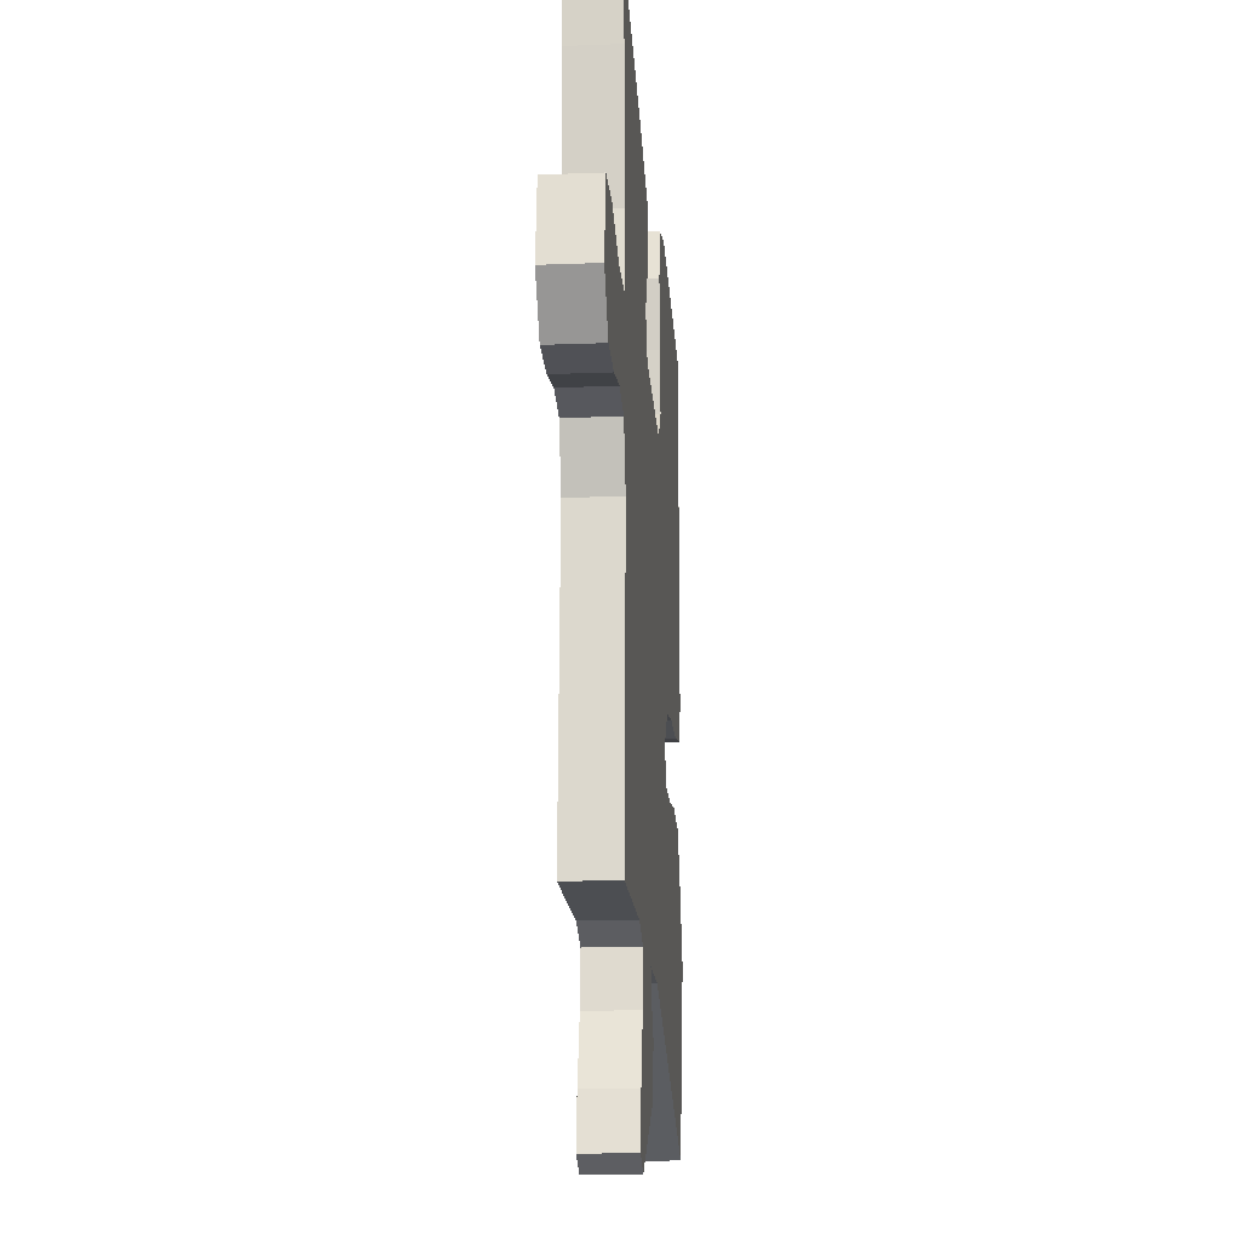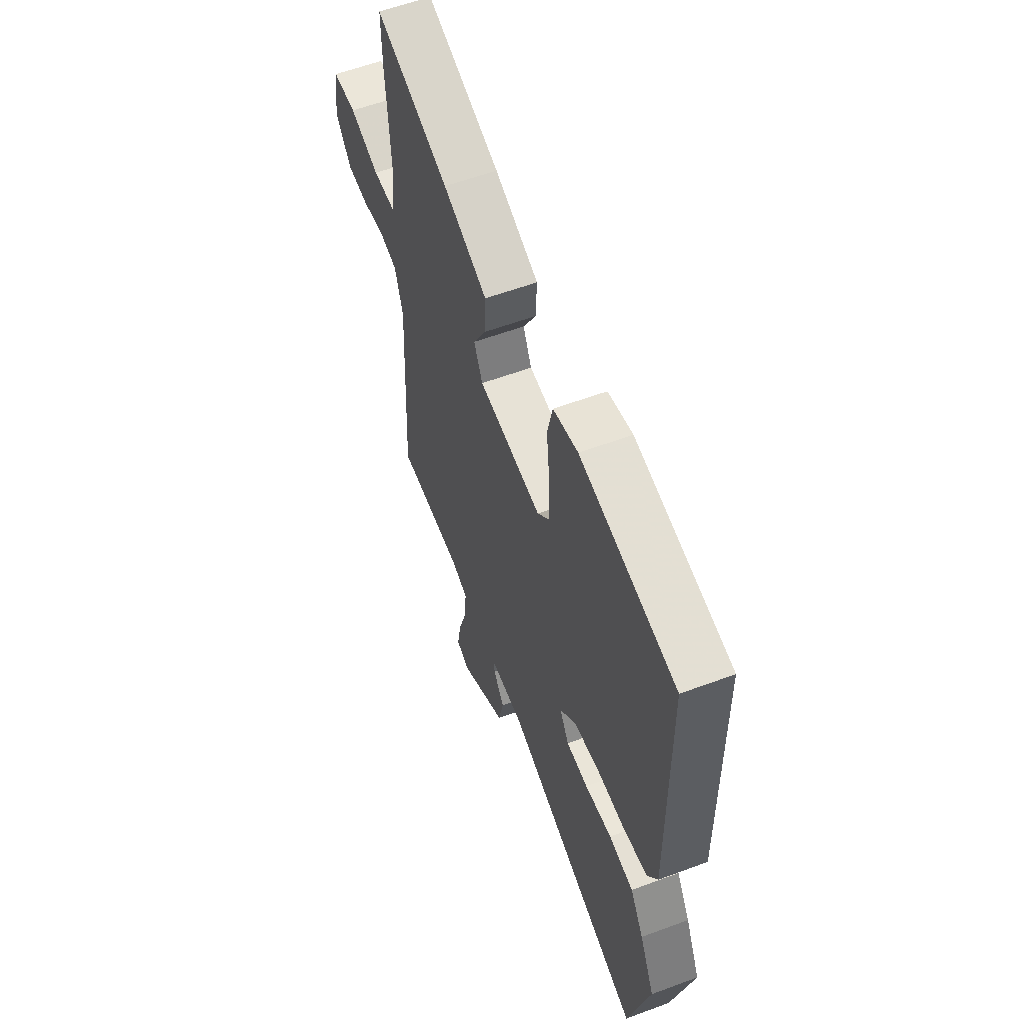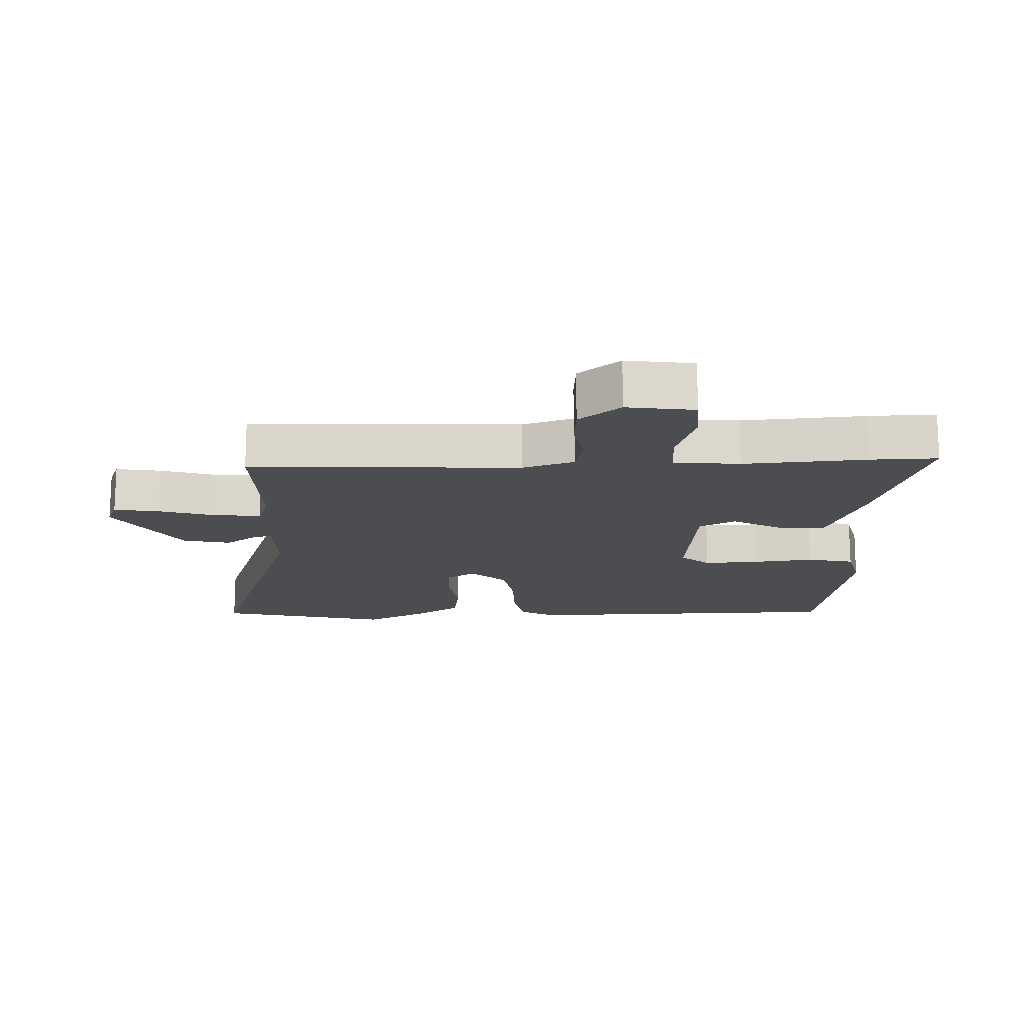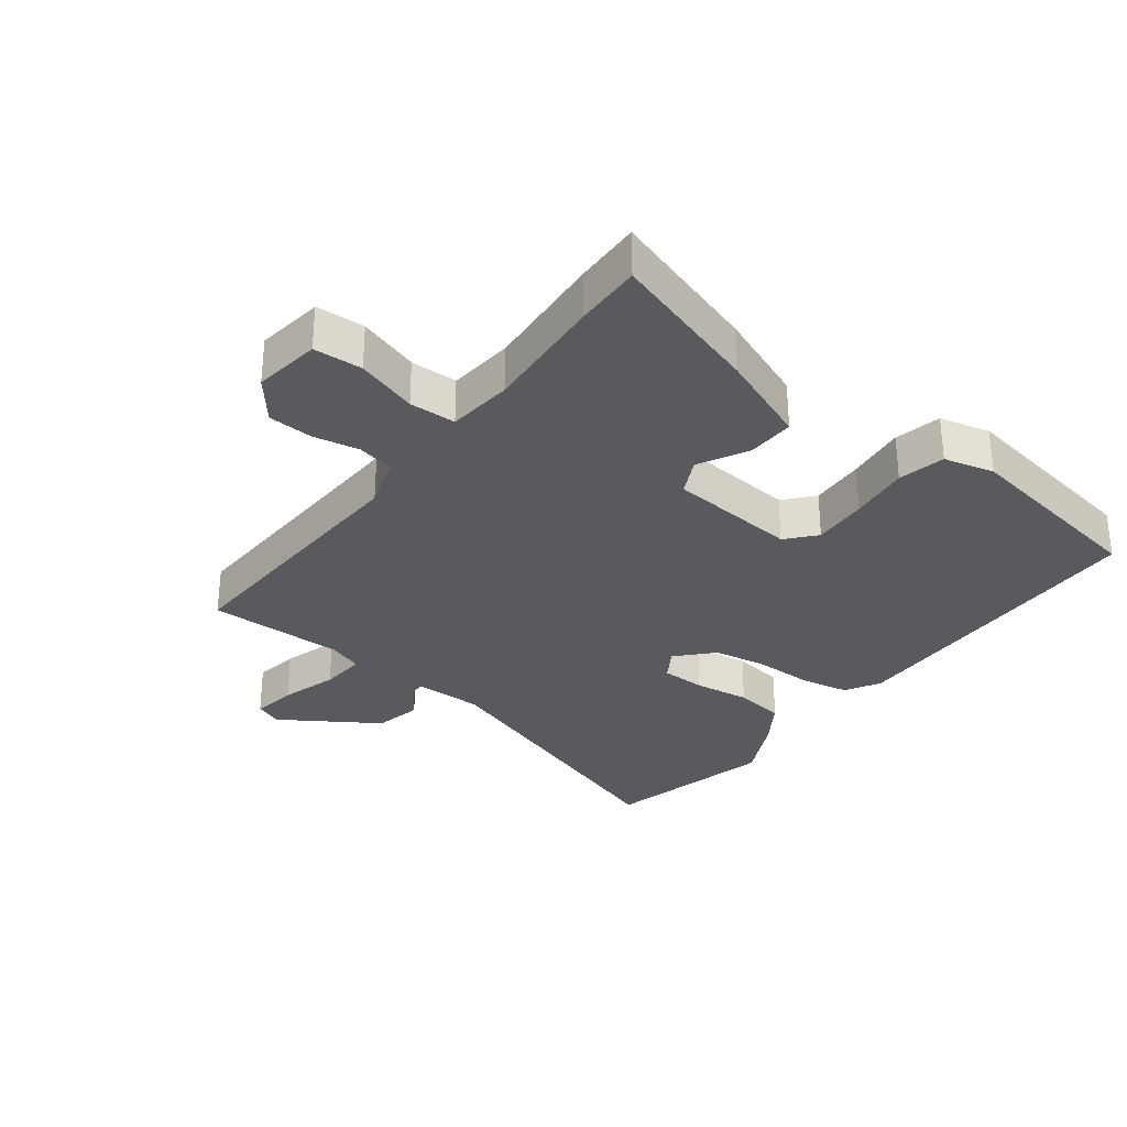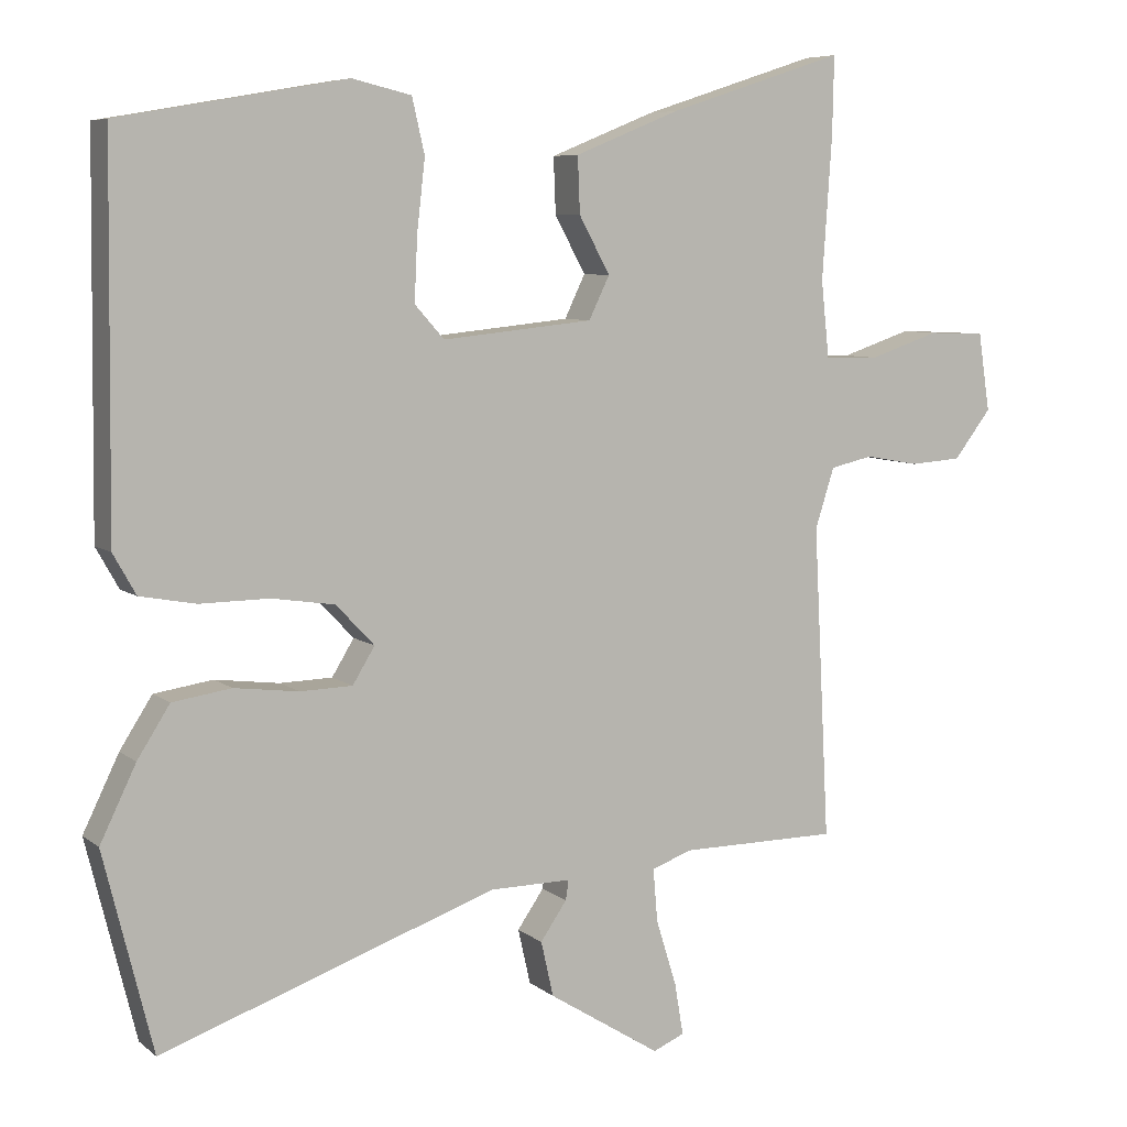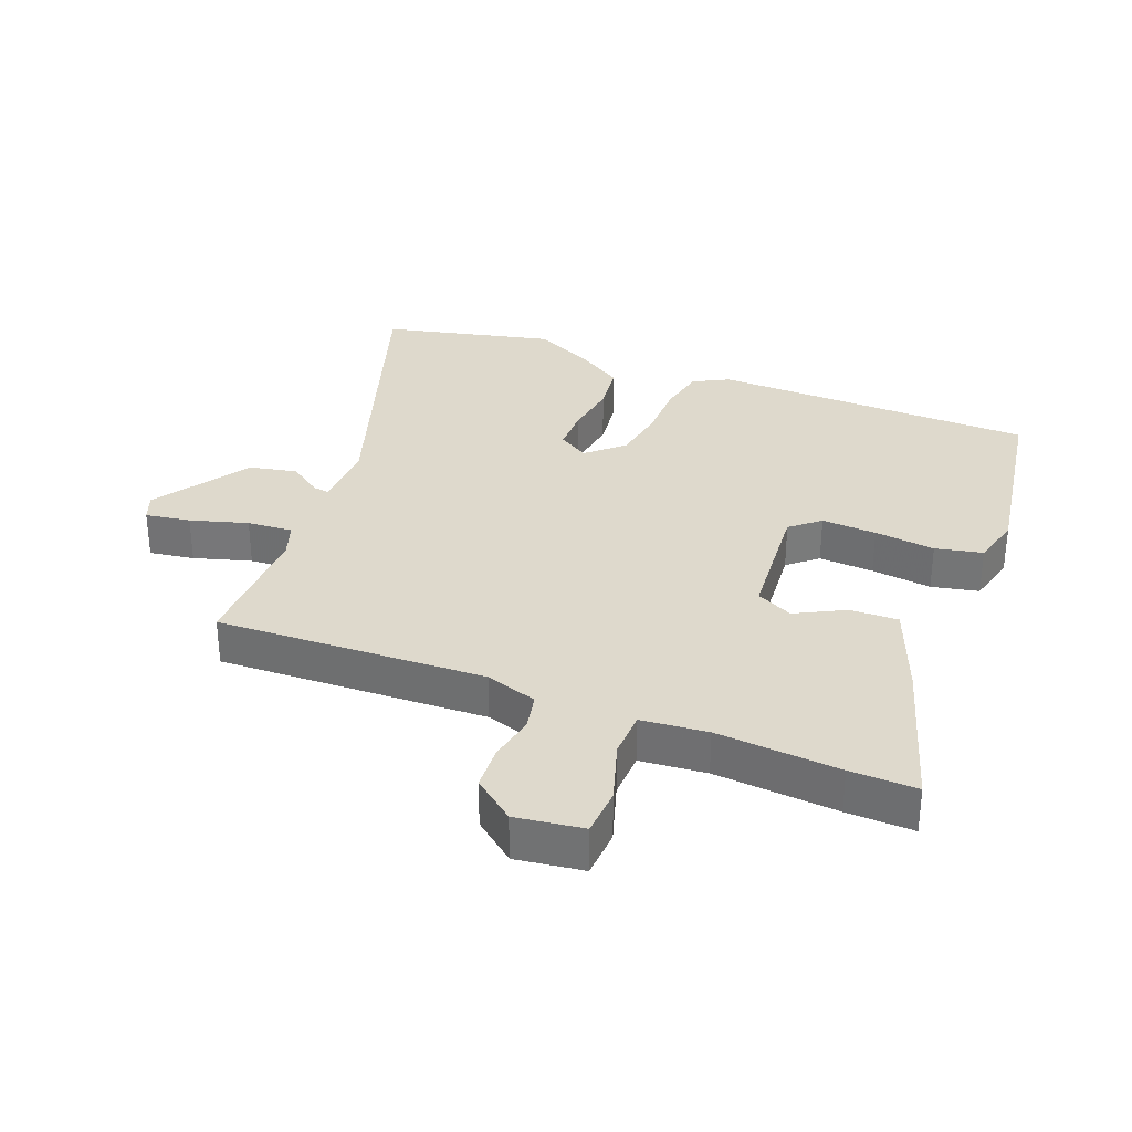
<metadata>
{"format":"obj","ext":"obj","renderer":"f3d","projection":"perspective","resolution":1024,"background":"white","views":[{"elev":-16.3,"azim":-85.5,"up":"+Z"},{"elev":58.4,"azim":69.0,"up":"+Z"},{"elev":-16.1,"azim":-87.5,"up":"+Y"},{"elev":-31.0,"azim":-36.6,"up":"+Y"},{"elev":7.0,"azim":153.5,"up":"+Z"},{"elev":32.1,"azim":-67.7,"up":"+Y"}]}
</metadata>
<code>
v -0.504 0.07 -0.469
v -0.482 0.07 -0.044
v -0.508 0.07 0.038
v -0.566 0.07 0.051
v -0.64 0.07 0.038
v -0.71 0.07 0.043
v -0.761 0.07 0.109
v -0.745 0.07 0.215
v -0.668 0.07 0.218
v -0.572 0.07 0.186
v -0.498 0.07 0.187
v -0.487 0.07 0.291
v -0.5 0.07 0.485
v -0.502 0.07 0.59
v -0.262 0.07 0.512
v -0.119 0.07 0.454
v -0.122 0.07 0.378
v -0.164 0.07 0.301
v -0.136 0.07 0.243
v 0.069 0.07 0.222
v 0.109 0.07 0.267
v 0.105 0.07 0.354
v 0.094 0.07 0.45
v 0.111 0.07 0.524
v 0.191 0.07 0.543
v 0.5 0.07 0.489
v 0.506 0.07 -0.024
v 0.475 0.07 -0.079
v 0.399 0.07 -0.093
v 0.305 0.07 -0.092
v 0.219 0.07 -0.105
v 0.167 0.07 -0.16
v 0.197 0.07 -0.209
v 0.268 0.07 -0.211
v 0.356 0.07 -0.2
v 0.436 0.07 -0.212
v 0.48 0.07 -0.281
v 0.529 0.07 -0.382
v 0.462 0.07 -0.652
v 0.005 0.07 -0.492
v -0.106 0.07 -0.491
v -0.102 0.07 -0.518
v -0.066 0.07 -0.57
v -0.083 0.07 -0.645
v -0.236 0.07 -0.741
v -0.279 0.07 -0.723
v -0.267 0.07 -0.652
v -0.239 0.07 -0.562
v -0.233 0.07 -0.49
v -0.288 0.07 -0.47
v -0.504 0 -0.469
v -0.482 0 -0.044
v -0.508 0 0.038
v -0.566 0 0.051
v -0.64 0 0.038
v -0.71 0 0.043
v -0.761 0 0.109
v -0.745 0 0.215
v -0.668 0 0.218
v -0.572 0 0.186
v -0.498 0 0.187
v -0.487 0 0.291
v -0.5 0 0.485
v -0.502 0 0.59
v -0.262 0 0.512
v -0.119 0 0.454
v -0.122 0 0.378
v -0.164 0 0.301
v -0.136 0 0.243
v 0.069 0 0.222
v 0.109 0 0.267
v 0.105 0 0.354
v 0.094 0 0.45
v 0.111 0 0.524
v 0.191 0 0.543
v 0.5 0 0.489
v 0.506 0 -0.024
v 0.475 0 -0.079
v 0.399 0 -0.093
v 0.305 0 -0.092
v 0.219 0 -0.105
v 0.167 0 -0.16
v 0.197 0 -0.209
v 0.268 0 -0.211
v 0.356 0 -0.2
v 0.436 0 -0.212
v 0.48 0 -0.281
v 0.529 0 -0.382
v 0.462 0 -0.652
v 0.005 0 -0.492
v -0.106 0 -0.491
v -0.102 0 -0.518
v -0.066 0 -0.57
v -0.083 0 -0.645
v -0.236 0 -0.741
v -0.279 0 -0.723
v -0.267 0 -0.652
v -0.239 0 -0.562
v -0.233 0 -0.49
v -0.288 0 -0.47
f 46 47 48
f 45 46 48
f 44 45 48
f 43 44 48
f 42 43 48
f 41 42 48 49
f 38 39 40
f 37 38 40
f 36 37 40
f 35 36 40
f 34 35 40
f 33 34 40 41
f 41 49 50
f 33 41 50
f 32 33 50
f 28 29 30
f 27 28 30
f 26 27 30
f 25 26 30
f 24 25 30
f 23 24 30
f 22 23 30
f 21 22 30 31
f 32 50 1
f 31 32 1
f 21 31 1
f 20 21 1
f 16 17 18
f 15 16 18
f 14 15 18
f 13 14 18
f 12 13 18
f 11 12 18 19
f 8 9 10
f 7 8 10
f 6 7 10
f 5 6 10
f 4 5 10
f 3 4 10 11
f 11 19 20
f 3 11 20
f 2 3 20
f 1 2 20
f 98 97 96
f 98 96 95
f 98 95 94
f 98 94 93
f 98 93 92
f 99 98 92 91
f 90 89 88
f 90 88 87
f 90 87 86
f 90 86 85
f 90 85 84
f 91 90 84 83
f 100 99 91
f 100 91 83
f 100 83 82
f 80 79 78
f 80 78 77
f 80 77 76
f 80 76 75
f 80 75 74
f 80 74 73
f 80 73 72
f 81 80 72 71
f 51 100 82
f 51 82 81
f 51 81 71
f 51 71 70
f 68 67 66
f 68 66 65
f 68 65 64
f 68 64 63
f 68 63 62
f 69 68 62 61
f 60 59 58
f 60 58 57
f 60 57 56
f 60 56 55
f 60 55 54
f 61 60 54 53
f 70 69 61
f 70 61 53
f 70 53 52
f 70 52 51
f 1 51 52 2
f 2 52 53 3
f 3 53 54 4
f 4 54 55 5
f 5 55 56 6
f 6 56 57 7
f 7 57 58 8
f 8 58 59 9
f 9 59 60 10
f 10 60 61 11
f 11 61 62 12
f 12 62 63 13
f 13 63 64 14
f 14 64 65 15
f 15 65 66 16
f 16 66 67 17
f 17 67 68 18
f 18 68 69 19
f 19 69 70 20
f 20 70 71 21
f 21 71 72 22
f 22 72 73 23
f 23 73 74 24
f 24 74 75 25
f 25 75 76 26
f 26 76 77 27
f 27 77 78 28
f 28 78 79 29
f 29 79 80 30
f 30 80 81 31
f 31 81 82 32
f 32 82 83 33
f 33 83 84 34
f 34 84 85 35
f 35 85 86 36
f 36 86 87 37
f 37 87 88 38
f 38 88 89 39
f 39 89 90 40
f 40 90 91 41
f 41 91 92 42
f 42 92 93 43
f 43 93 94 44
f 44 94 95 45
f 45 95 96 46
f 46 96 97 47
f 47 97 98 48
f 48 98 99 49
f 49 99 100 50
f 50 100 51 1

</code>
